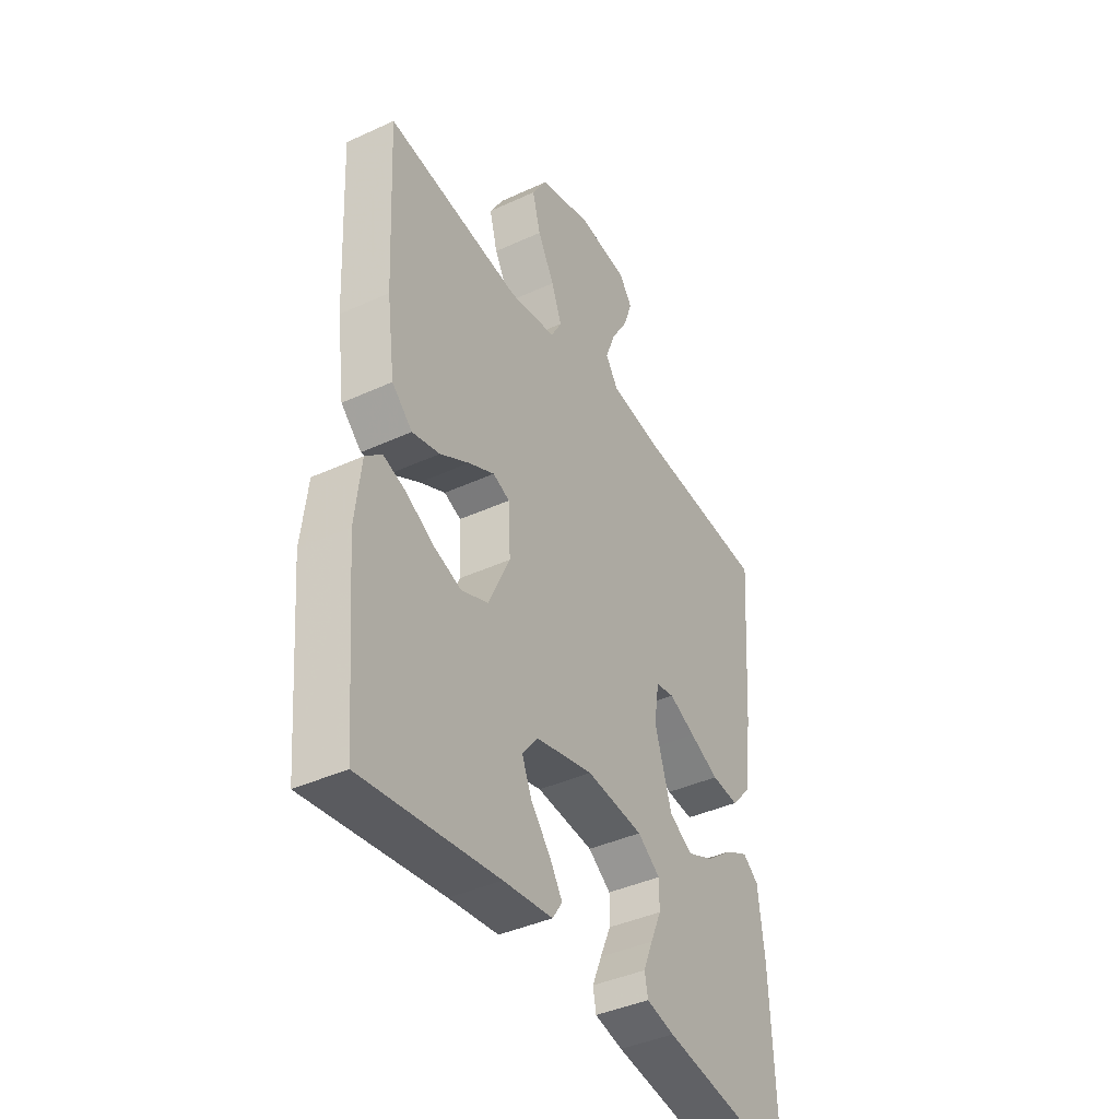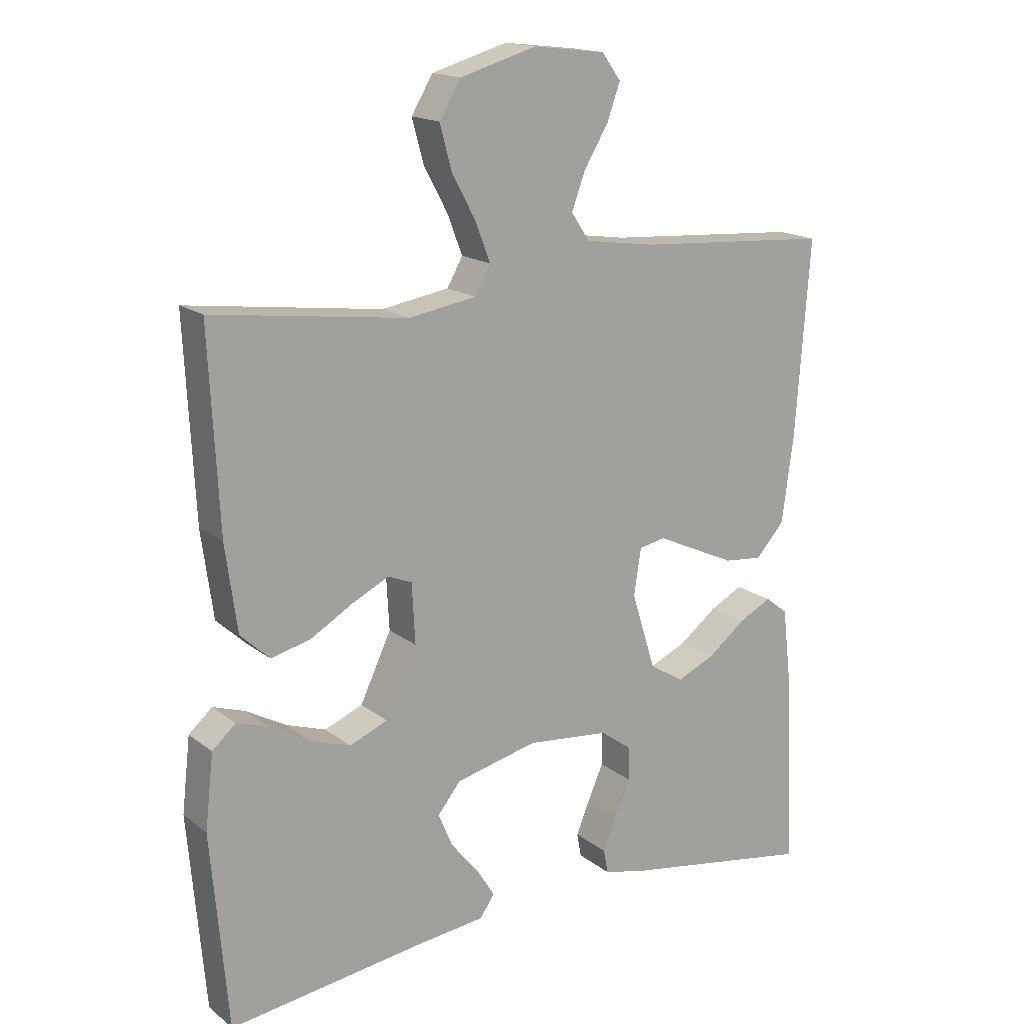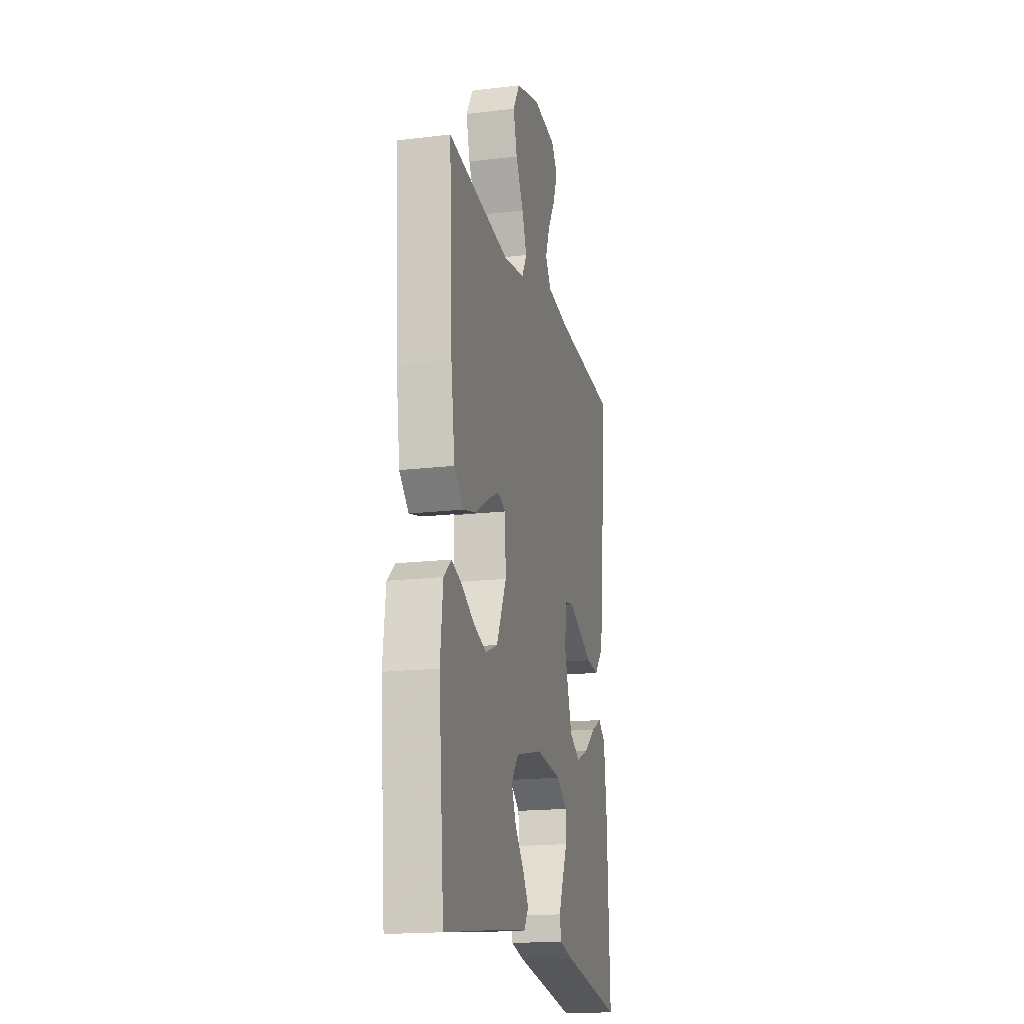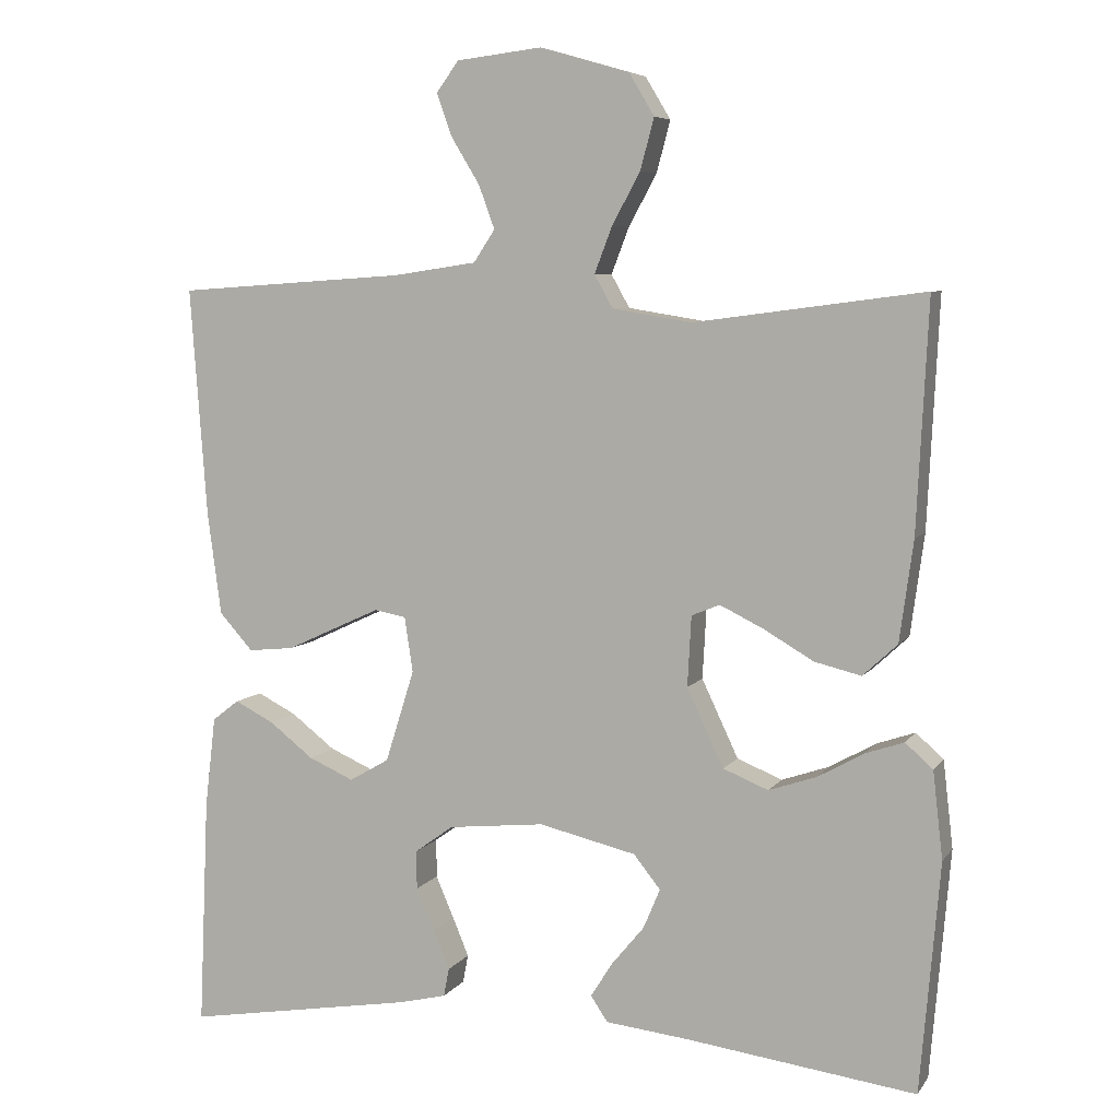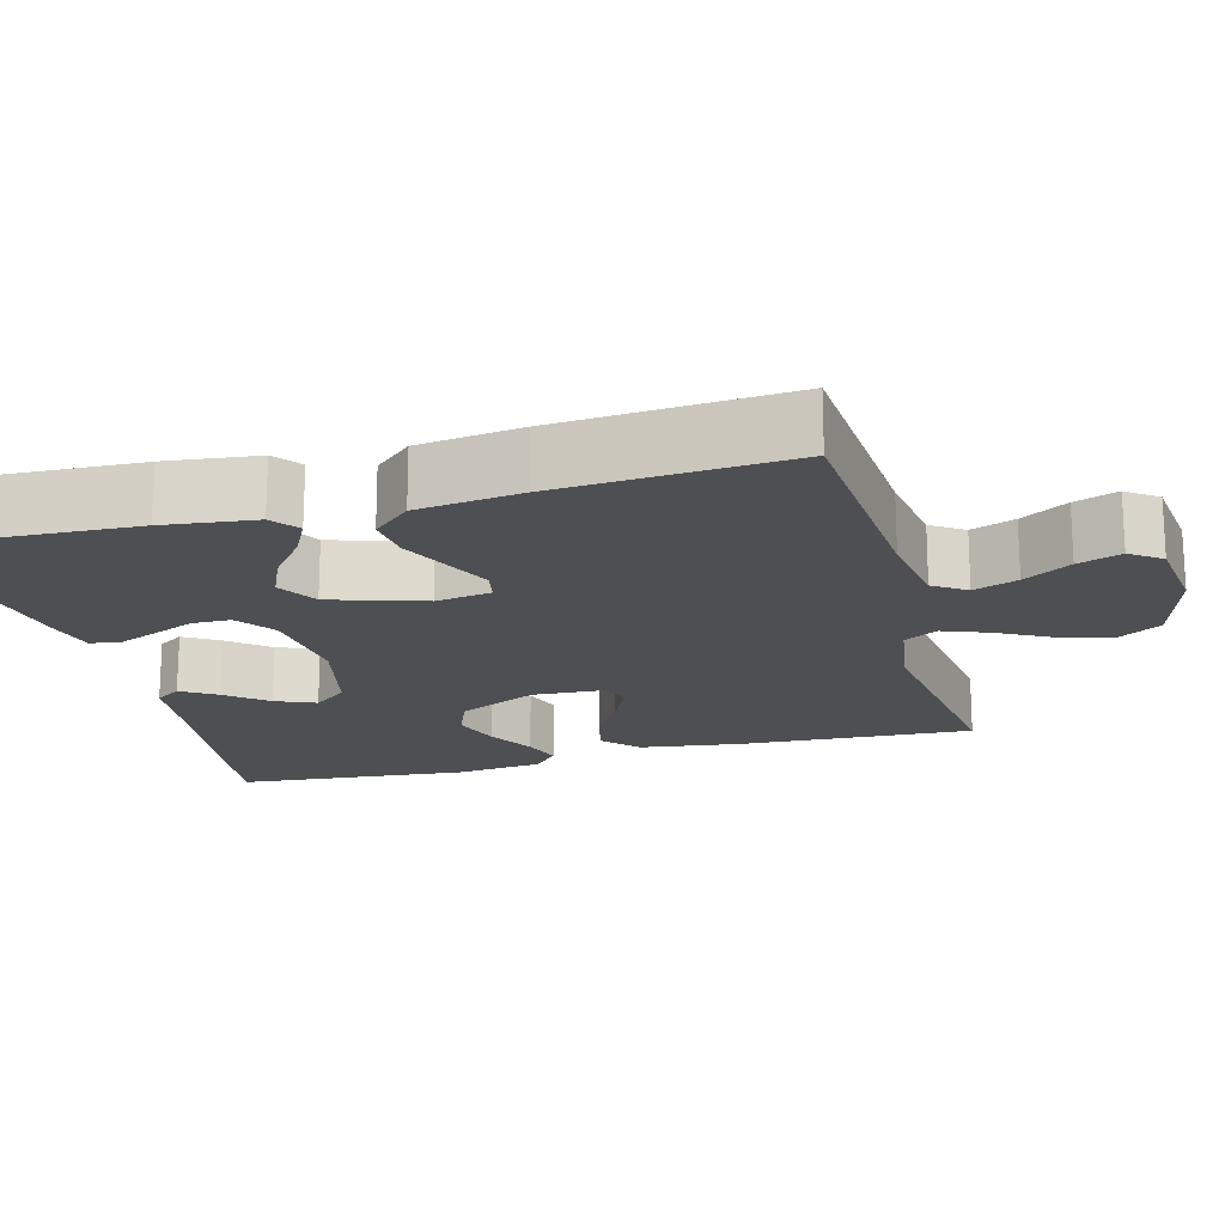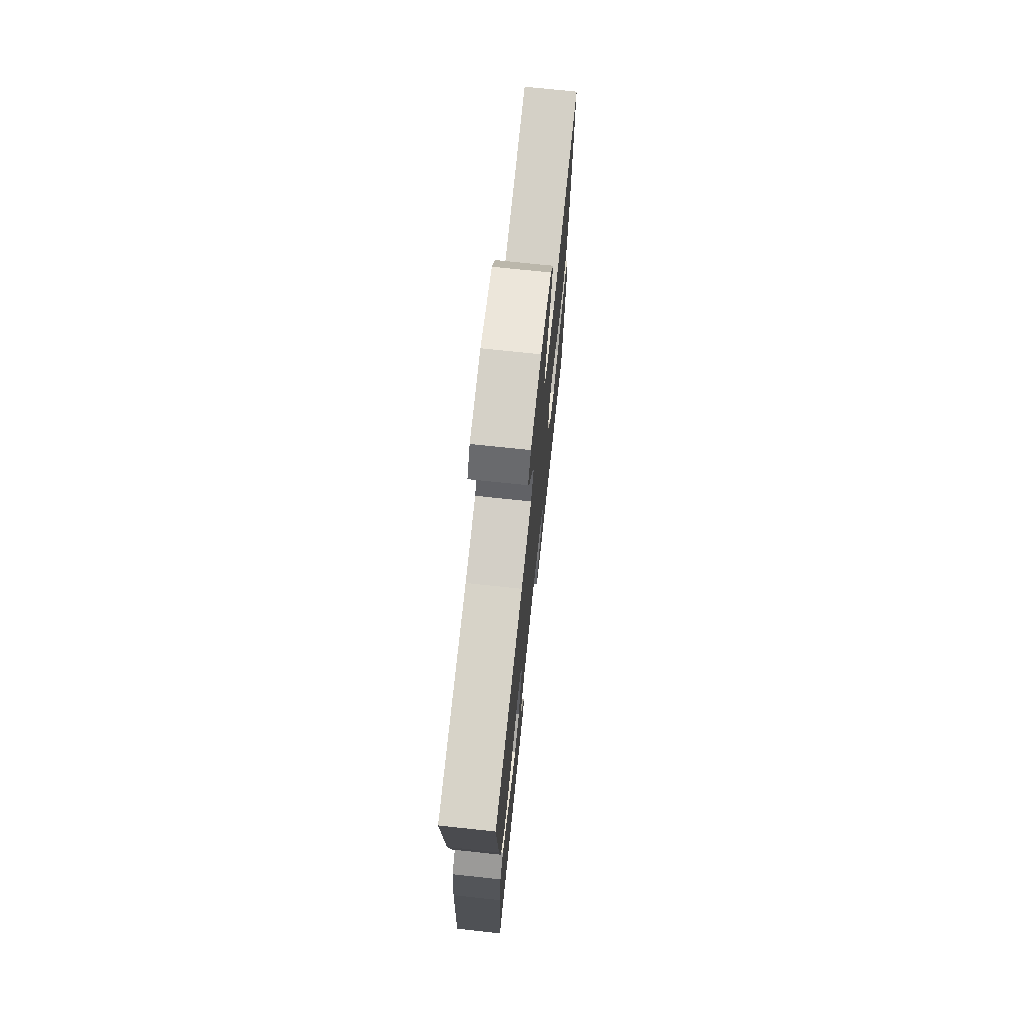
<metadata>
{"format":"obj","ext":"obj","renderer":"f3d","projection":"perspective","resolution":1024,"background":"white","views":[{"elev":-40.6,"azim":119.4,"up":"+Z"},{"elev":16.7,"azim":146.3,"up":"+Z"},{"elev":-17.7,"azim":103.3,"up":"+Z"},{"elev":6.4,"azim":19.2,"up":"+Z"},{"elev":-18.2,"azim":-74.9,"up":"+Y"},{"elev":72.5,"azim":-83.9,"up":"+Z"}]}
</metadata>
<code>
v 0.5 0.07 -0.5
v 0.2 0.07 -0.46
v 0.091 0.07 -0.448
v 0.069 0.07 -0.415
v 0.097 0.07 -0.37
v 0.14 0.07 -0.318
v 0.162 0.07 -0.266
v 0.127 0.07 -0.222
v 0 0.07 -0.192
v -0.126 0.07 -0.205
v -0.176 0.07 -0.241
v -0.176 0.07 -0.292
v -0.152 0.07 -0.347
v -0.131 0.07 -0.398
v -0.138 0.07 -0.435
v -0.2 0.07 -0.45
v -0.5 0.07 -0.5
v -0.487 0.07 -0.2
v -0.473 0.07 -0.081
v -0.438 0.07 -0.054
v -0.387 0.07 -0.08
v -0.329 0.07 -0.125
v -0.27 0.07 -0.151
v -0.218 0.07 -0.121
v -0.18 0.07 0
v -0.191 0.07 0.072
v -0.232 0.07 0.08
v -0.291 0.07 0.053
v -0.356 0.07 0.023
v -0.416 0.07 0.017
v -0.46 0.07 0.066
v -0.478 0.07 0.2
v -0.5 0.07 0.5
v -0.2 0.07 0.52
v -0.091 0.07 0.536
v -0.063 0.07 0.578
v -0.084 0.07 0.635
v -0.121 0.07 0.696
v -0.141 0.07 0.752
v -0.112 0.07 0.792
v 0 0.07 0.805
v 0.117 0.07 0.771
v 0.15 0.07 0.716
v 0.132 0.07 0.649
v 0.095 0.07 0.581
v 0.072 0.07 0.521
v 0.096 0.07 0.478
v 0.2 0.07 0.461
v 0.5 0.07 0.5
v 0.485 0.07 0.2
v 0.467 0.07 0.068
v 0.422 0.07 0.026
v 0.361 0.07 0.041
v 0.296 0.07 0.079
v 0.239 0.07 0.107
v 0.202 0.07 0.092
v 0.197 0.07 0
v 0.245 0.07 -0.102
v 0.304 0.07 -0.126
v 0.366 0.07 -0.105
v 0.427 0.07 -0.071
v 0.477 0.07 -0.054
v 0.513 0.07 -0.086
v 0.526 0.07 -0.2
v 0.5 0 -0.5
v 0.2 0 -0.46
v 0.091 0 -0.448
v 0.069 0 -0.415
v 0.097 0 -0.37
v 0.14 0 -0.318
v 0.162 0 -0.266
v 0.127 0 -0.222
v 0 0 -0.192
v -0.126 0 -0.205
v -0.176 0 -0.241
v -0.176 0 -0.292
v -0.152 0 -0.347
v -0.131 0 -0.398
v -0.138 0 -0.435
v -0.2 0 -0.45
v -0.5 0 -0.5
v -0.487 0 -0.2
v -0.473 0 -0.081
v -0.438 0 -0.054
v -0.387 0 -0.08
v -0.329 0 -0.125
v -0.27 0 -0.151
v -0.218 0 -0.121
v -0.18 0 0
v -0.191 0 0.072
v -0.232 0 0.08
v -0.291 0 0.053
v -0.356 0 0.023
v -0.416 0 0.017
v -0.46 0 0.066
v -0.478 0 0.2
v -0.5 0 0.5
v -0.2 0 0.52
v -0.091 0 0.536
v -0.063 0 0.578
v -0.084 0 0.635
v -0.121 0 0.696
v -0.141 0 0.752
v -0.112 0 0.792
v 0 0 0.805
v 0.117 0 0.771
v 0.15 0 0.716
v 0.132 0 0.649
v 0.095 0 0.581
v 0.072 0 0.521
v 0.096 0 0.478
v 0.2 0 0.461
v 0.5 0 0.5
v 0.485 0 0.2
v 0.467 0 0.068
v 0.422 0 0.026
v 0.361 0 0.041
v 0.296 0 0.079
v 0.239 0 0.107
v 0.202 0 0.092
v 0.197 0 0
v 0.245 0 -0.102
v 0.304 0 -0.126
v 0.366 0 -0.105
v 0.427 0 -0.071
v 0.477 0 -0.054
v 0.513 0 -0.086
v 0.526 0 -0.2
f 64 1 2
f 63 64 2
f 62 63 2
f 61 62 2
f 60 61 2
f 4 5 6
f 3 4 6
f 2 3 6
f 60 2 6
f 59 60 6
f 58 59 6 7
f 57 58 7 8
f 56 57 8 9
f 52 53 54
f 51 52 54
f 50 51 54
f 49 50 54
f 48 49 54
f 47 48 54 55
f 46 47 55 56
f 43 44 45
f 42 43 45
f 41 42 45
f 40 41 45
f 39 40 45
f 38 39 45
f 37 38 45
f 36 37 45 46
f 56 9 10
f 46 56 10
f 36 46 10
f 35 36 10
f 32 33 34
f 31 32 34
f 30 31 34
f 29 30 34
f 28 29 34
f 27 28 34 35
f 20 21 22
f 19 20 22
f 18 19 22
f 17 18 22
f 16 17 22
f 15 16 22
f 14 15 22
f 13 14 22
f 12 13 22
f 11 12 22 23
f 10 11 23 24
f 26 27 35
f 25 26 35 10
f 10 24 25
f 66 65 128
f 66 128 127
f 66 127 126
f 66 126 125
f 66 125 124
f 70 69 68
f 70 68 67
f 70 67 66
f 70 66 124
f 70 124 123
f 71 70 123 122
f 72 71 122 121
f 73 72 121 120
f 118 117 116
f 118 116 115
f 118 115 114
f 118 114 113
f 118 113 112
f 119 118 112 111
f 120 119 111 110
f 109 108 107
f 109 107 106
f 109 106 105
f 109 105 104
f 109 104 103
f 109 103 102
f 109 102 101
f 110 109 101 100
f 74 73 120
f 74 120 110
f 74 110 100
f 74 100 99
f 98 97 96
f 98 96 95
f 98 95 94
f 98 94 93
f 98 93 92
f 99 98 92 91
f 86 85 84
f 86 84 83
f 86 83 82
f 86 82 81
f 86 81 80
f 86 80 79
f 86 79 78
f 86 78 77
f 86 77 76
f 87 86 76 75
f 88 87 75 74
f 99 91 90
f 74 99 90 89
f 89 88 74
f 1 65 66 2
f 2 66 67 3
f 3 67 68 4
f 4 68 69 5
f 5 69 70 6
f 6 70 71 7
f 7 71 72 8
f 8 72 73 9
f 9 73 74 10
f 10 74 75 11
f 11 75 76 12
f 12 76 77 13
f 13 77 78 14
f 14 78 79 15
f 15 79 80 16
f 16 80 81 17
f 17 81 82 18
f 18 82 83 19
f 19 83 84 20
f 20 84 85 21
f 21 85 86 22
f 22 86 87 23
f 23 87 88 24
f 24 88 89 25
f 25 89 90 26
f 26 90 91 27
f 27 91 92 28
f 28 92 93 29
f 29 93 94 30
f 30 94 95 31
f 31 95 96 32
f 32 96 97 33
f 33 97 98 34
f 34 98 99 35
f 35 99 100 36
f 36 100 101 37
f 37 101 102 38
f 38 102 103 39
f 39 103 104 40
f 40 104 105 41
f 41 105 106 42
f 42 106 107 43
f 43 107 108 44
f 44 108 109 45
f 45 109 110 46
f 46 110 111 47
f 47 111 112 48
f 48 112 113 49
f 49 113 114 50
f 50 114 115 51
f 51 115 116 52
f 52 116 117 53
f 53 117 118 54
f 54 118 119 55
f 55 119 120 56
f 56 120 121 57
f 57 121 122 58
f 58 122 123 59
f 59 123 124 60
f 60 124 125 61
f 61 125 126 62
f 62 126 127 63
f 63 127 128 64
f 64 128 65 1

</code>
